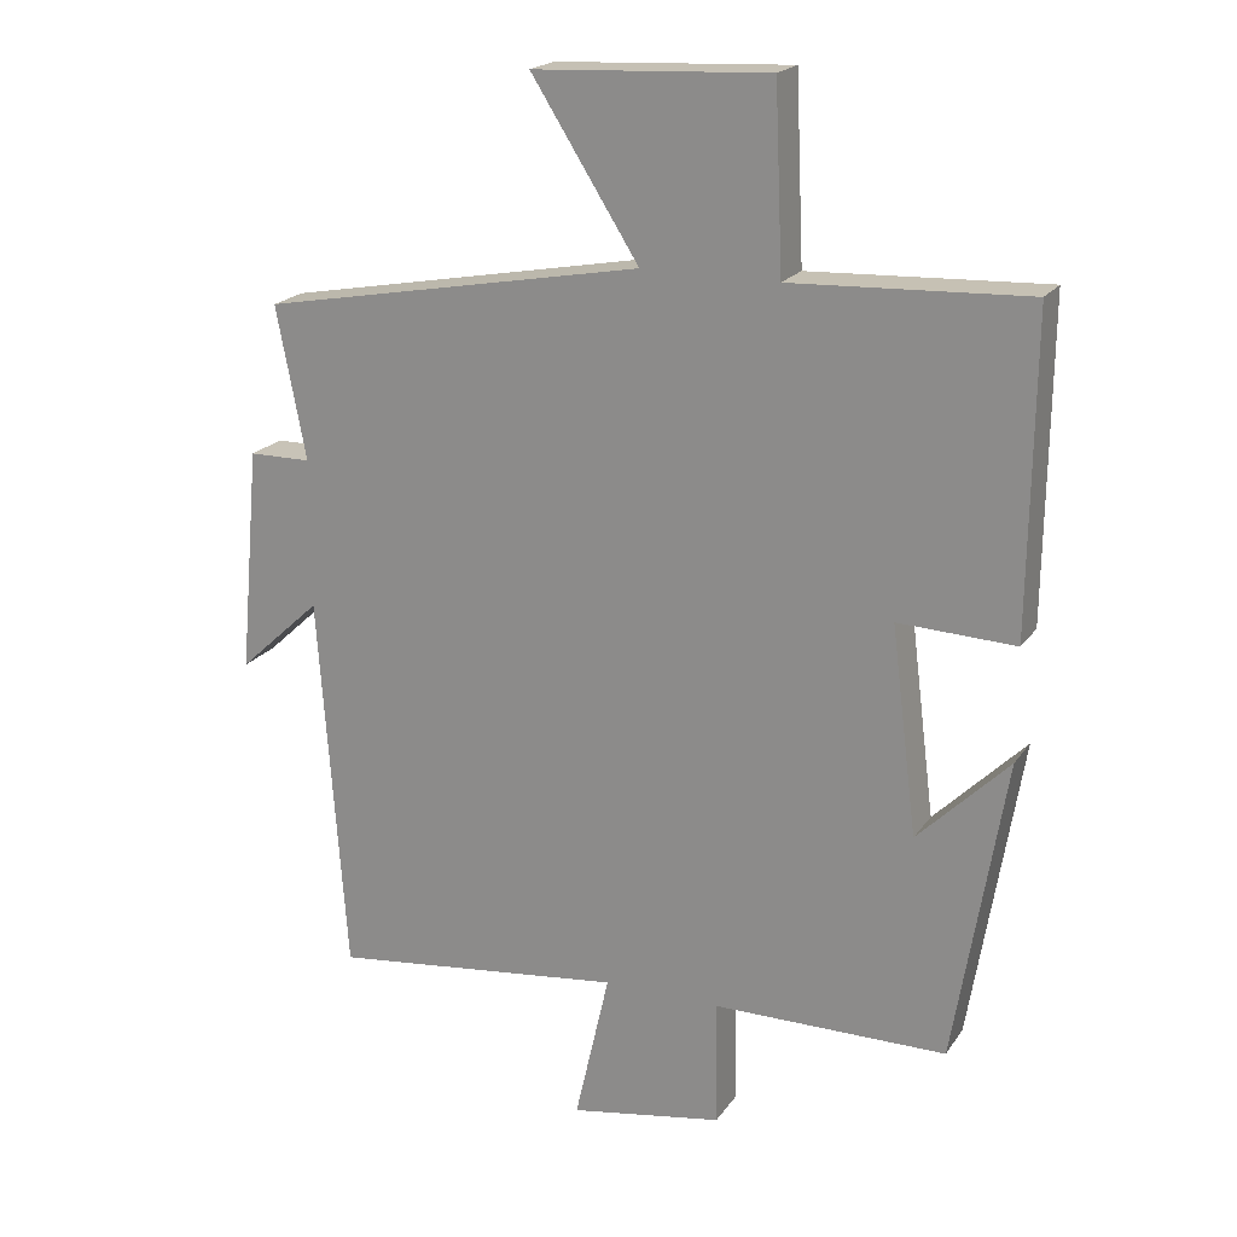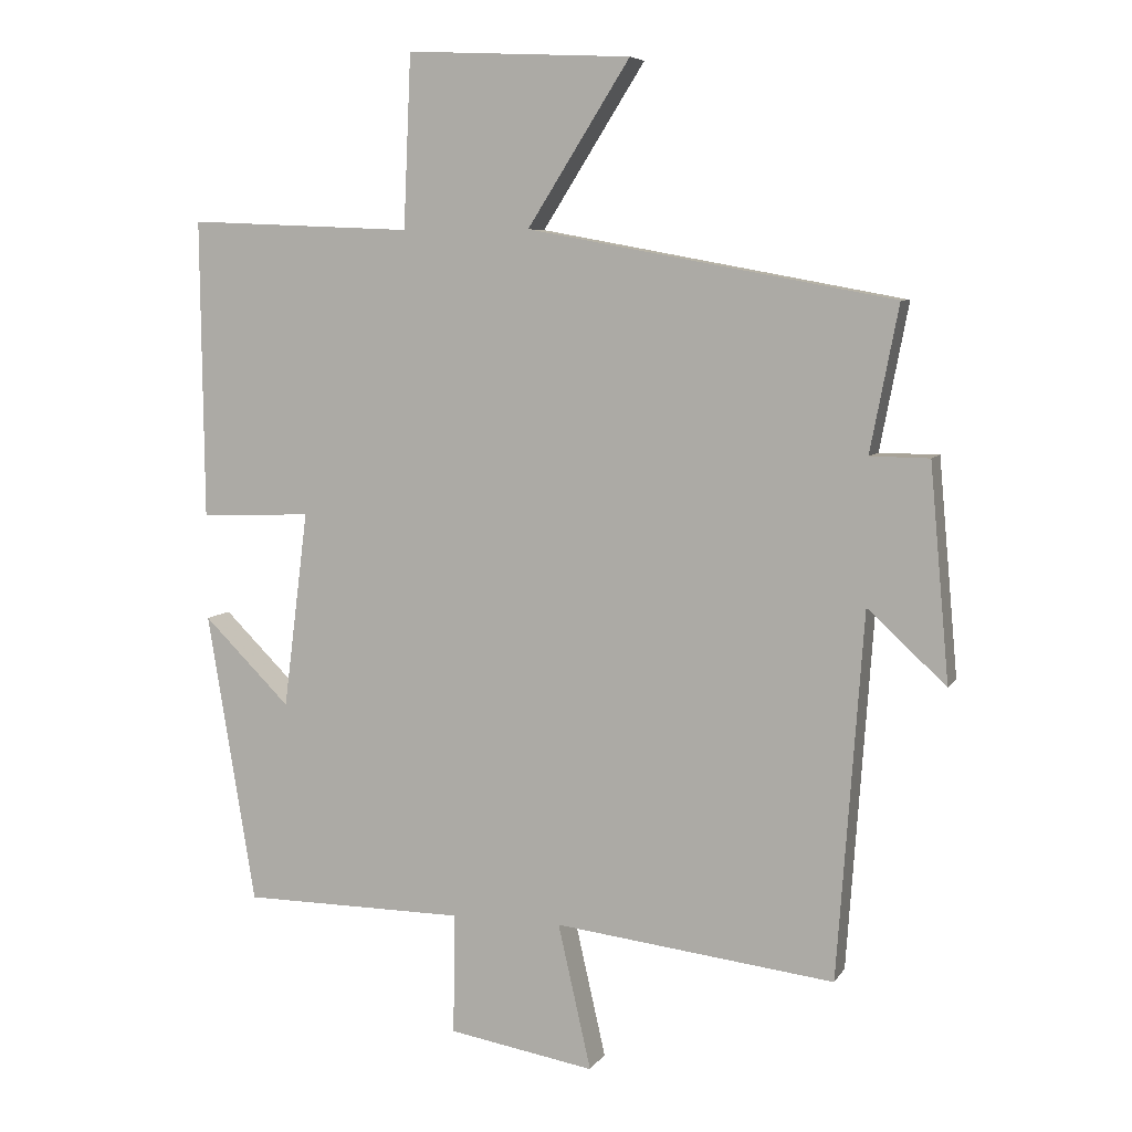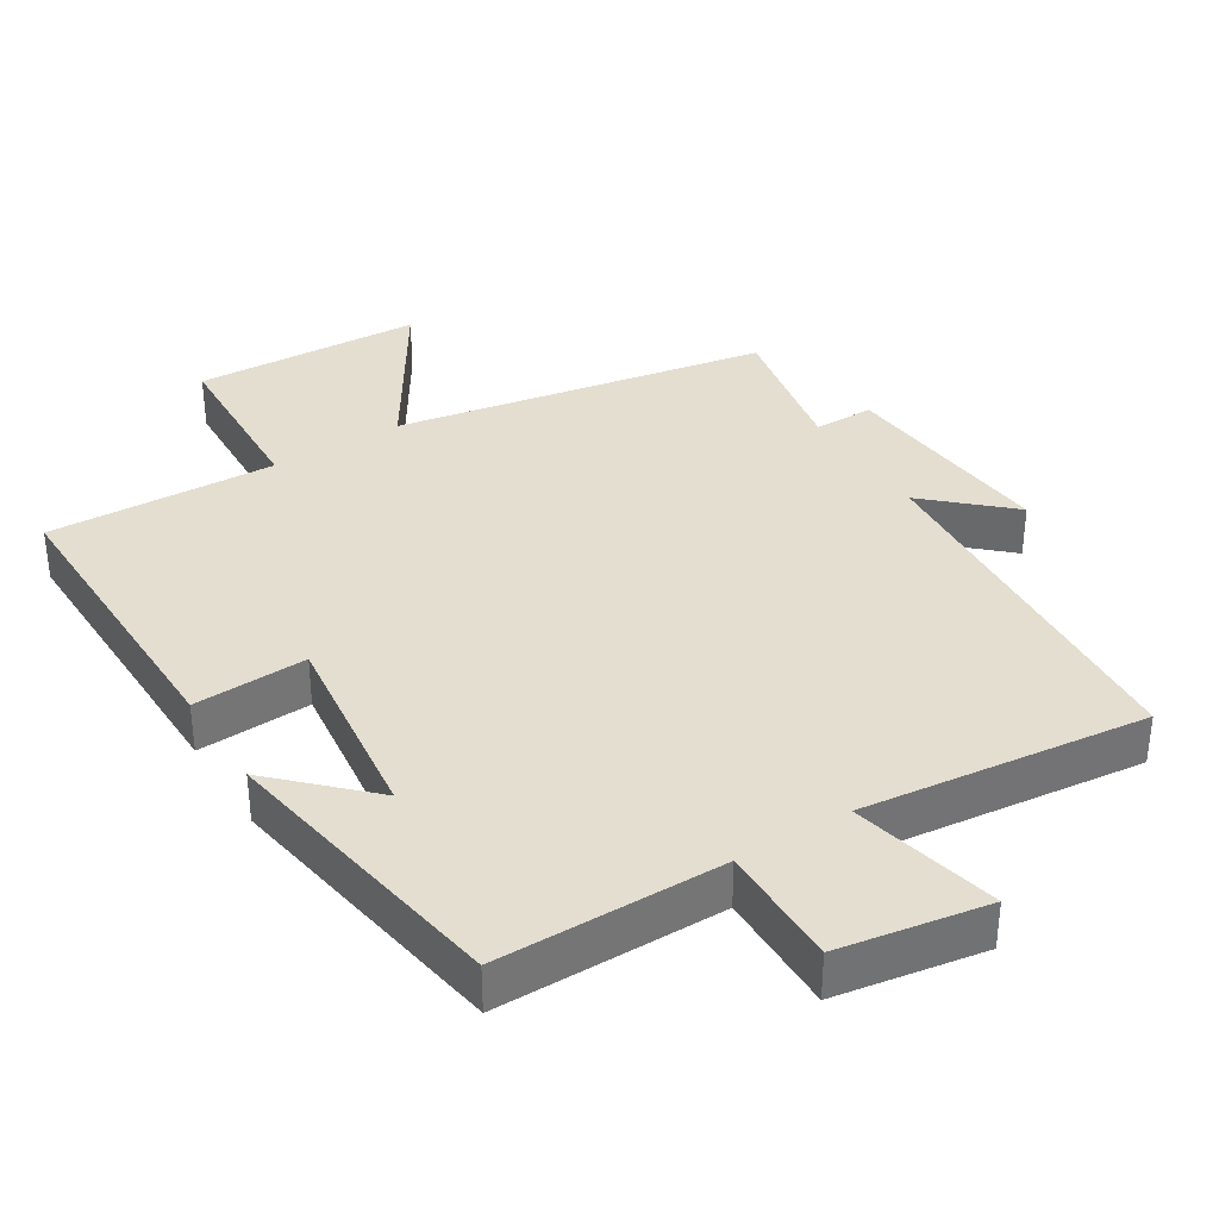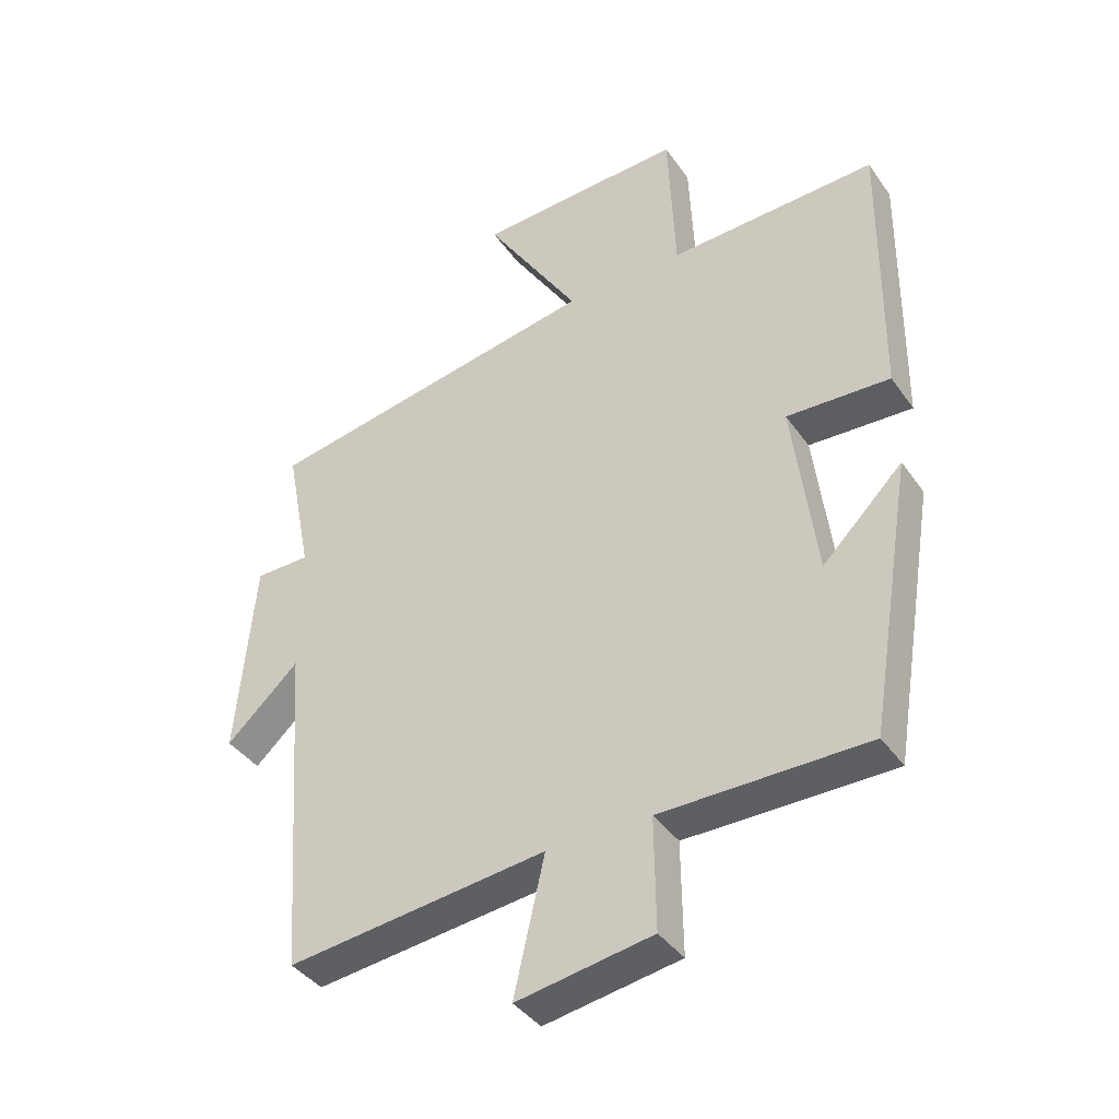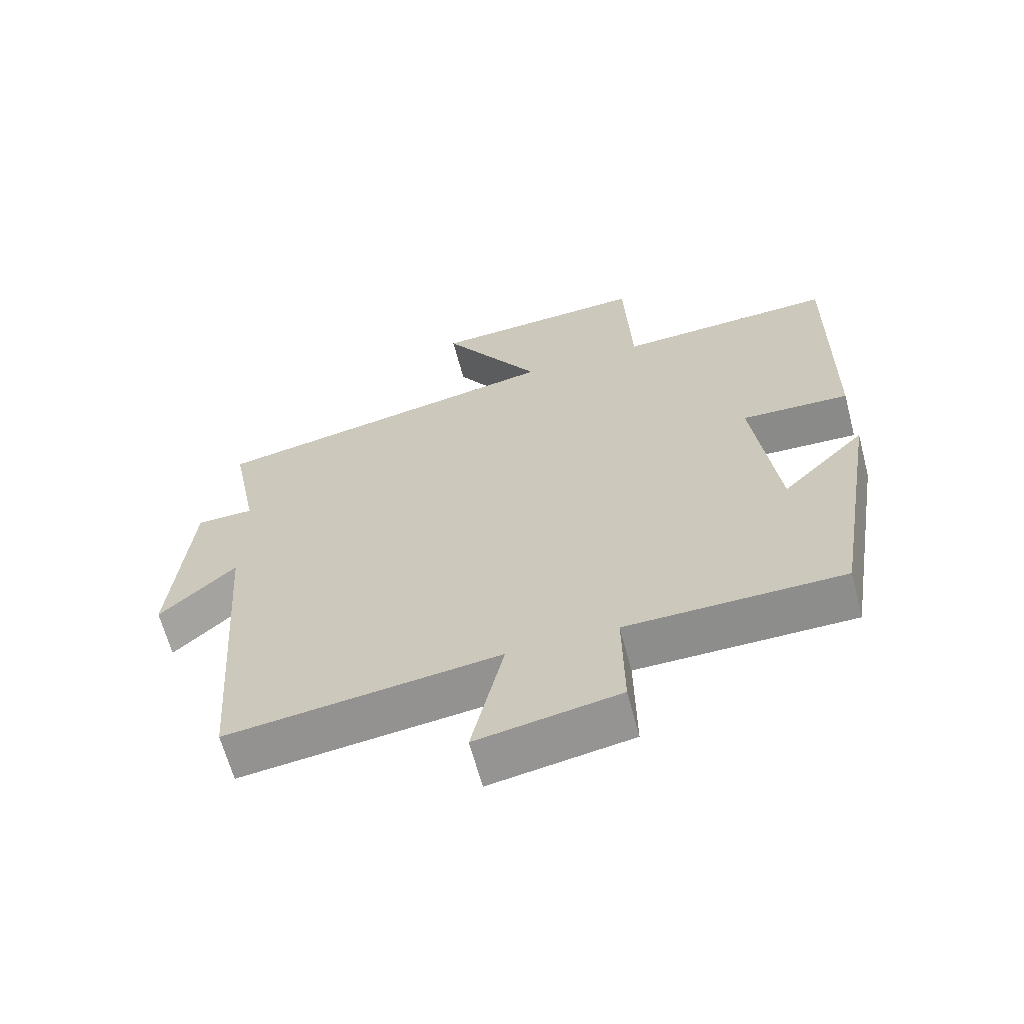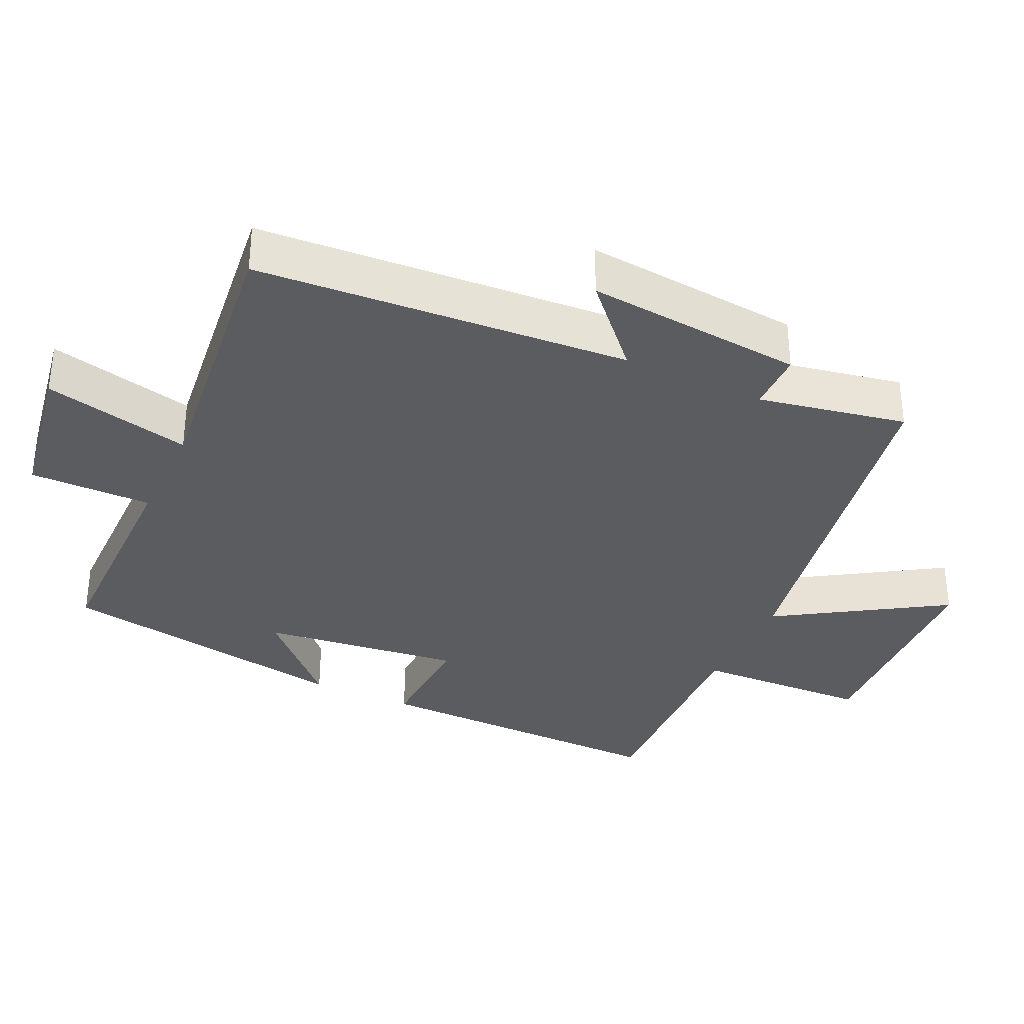
<metadata>
{"format":"obj","ext":"obj","renderer":"f3d","projection":"perspective","resolution":1024,"background":"white","views":[{"elev":20.0,"azim":24.6,"up":"+Z"},{"elev":6.7,"azim":-161.6,"up":"+Z"},{"elev":35.8,"azim":148.0,"up":"+Y"},{"elev":-39.5,"azim":31.4,"up":"+Z"},{"elev":-64.3,"azim":14.8,"up":"+Z"},{"elev":-34.2,"azim":-115.2,"up":"+Y"}]}
</metadata>
<code>
v -0.541 0.07 0.402
v -0.01 0.07 0.5
v -0.159 0.07 0.735
v 0.167 0.07 0.751
v 0.178 0.07 0.5
v 0.505 0.07 0.514
v 0.5 0.07 0.079
v 0.338 0.07 0.086
v 0.374 0.07 -0.2
v 0.5 0.07 -0.075
v 0.43 0.07 -0.498
v 0.107 0.07 -0.5
v 0.109 0.07 -0.675
v -0.103 0.07 -0.711
v -0.055 0.07 -0.5
v -0.462 0.07 -0.548
v -0.5 0.07 -0.017
v -0.614 0.07 -0.122
v -0.586 0.07 0.19
v -0.5 0.07 0.191
v -0.541 0 0.402
v -0.01 0 0.5
v -0.159 0 0.735
v 0.167 0 0.751
v 0.178 0 0.5
v 0.505 0 0.514
v 0.5 0 0.079
v 0.338 0 0.086
v 0.374 0 -0.2
v 0.5 0 -0.075
v 0.43 0 -0.498
v 0.107 0 -0.5
v 0.109 0 -0.675
v -0.103 0 -0.711
v -0.055 0 -0.5
v -0.462 0 -0.548
v -0.5 0 -0.017
v -0.614 0 -0.122
v -0.586 0 0.19
v -0.5 0 0.191
f 17 18 19 20
f 15 16 17 20
f 15 20 1 2
f 12 13 14 15
f 12 15 2
f 9 10 11 12
f 8 9 12 2
f 5 6 7 8
f 5 8 2 3
f 3 4 5
f 40 39 38 37
f 40 37 36 35
f 22 21 40 35
f 35 34 33 32
f 22 35 32
f 32 31 30 29
f 22 32 29 28
f 28 27 26 25
f 23 22 28 25
f 25 24 23
f 1 21 22 2
f 2 22 23 3
f 3 23 24 4
f 4 24 25 5
f 5 25 26 6
f 6 26 27 7
f 7 27 28 8
f 8 28 29 9
f 9 29 30 10
f 10 30 31 11
f 11 31 32 12
f 12 32 33 13
f 13 33 34 14
f 14 34 35 15
f 15 35 36 16
f 16 36 37 17
f 17 37 38 18
f 18 38 39 19
f 19 39 40 20
f 20 40 21 1

</code>
